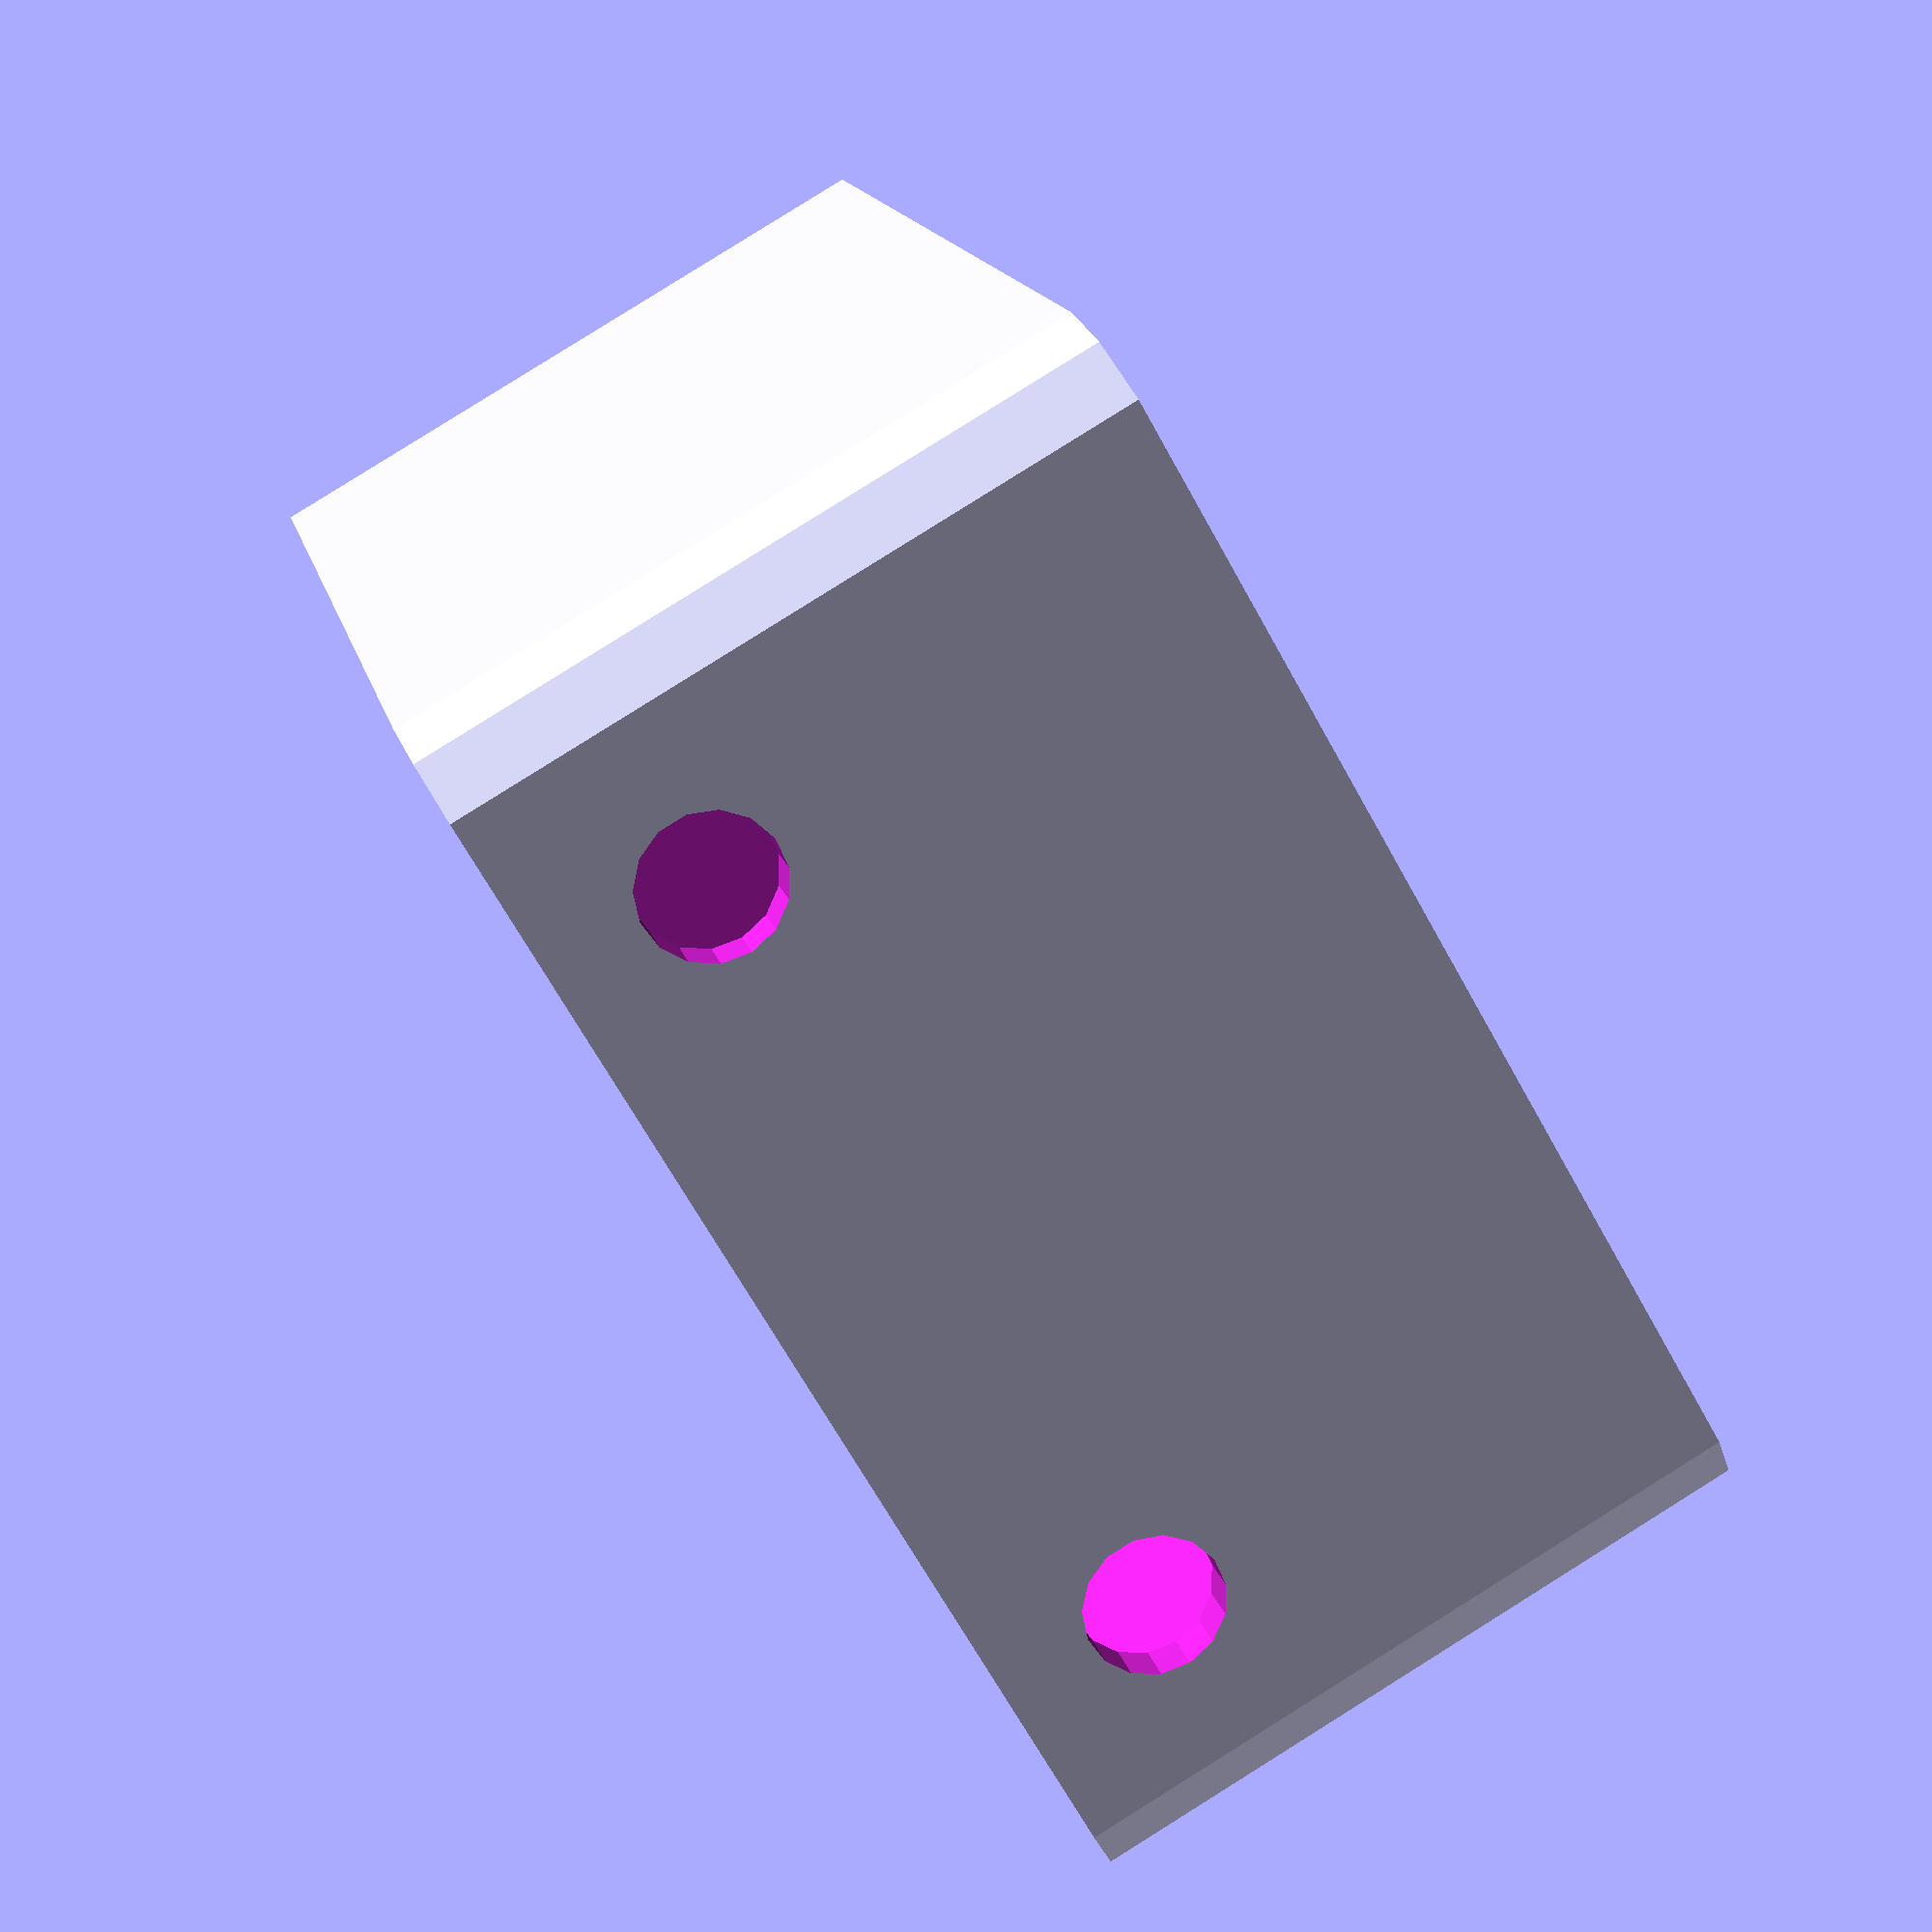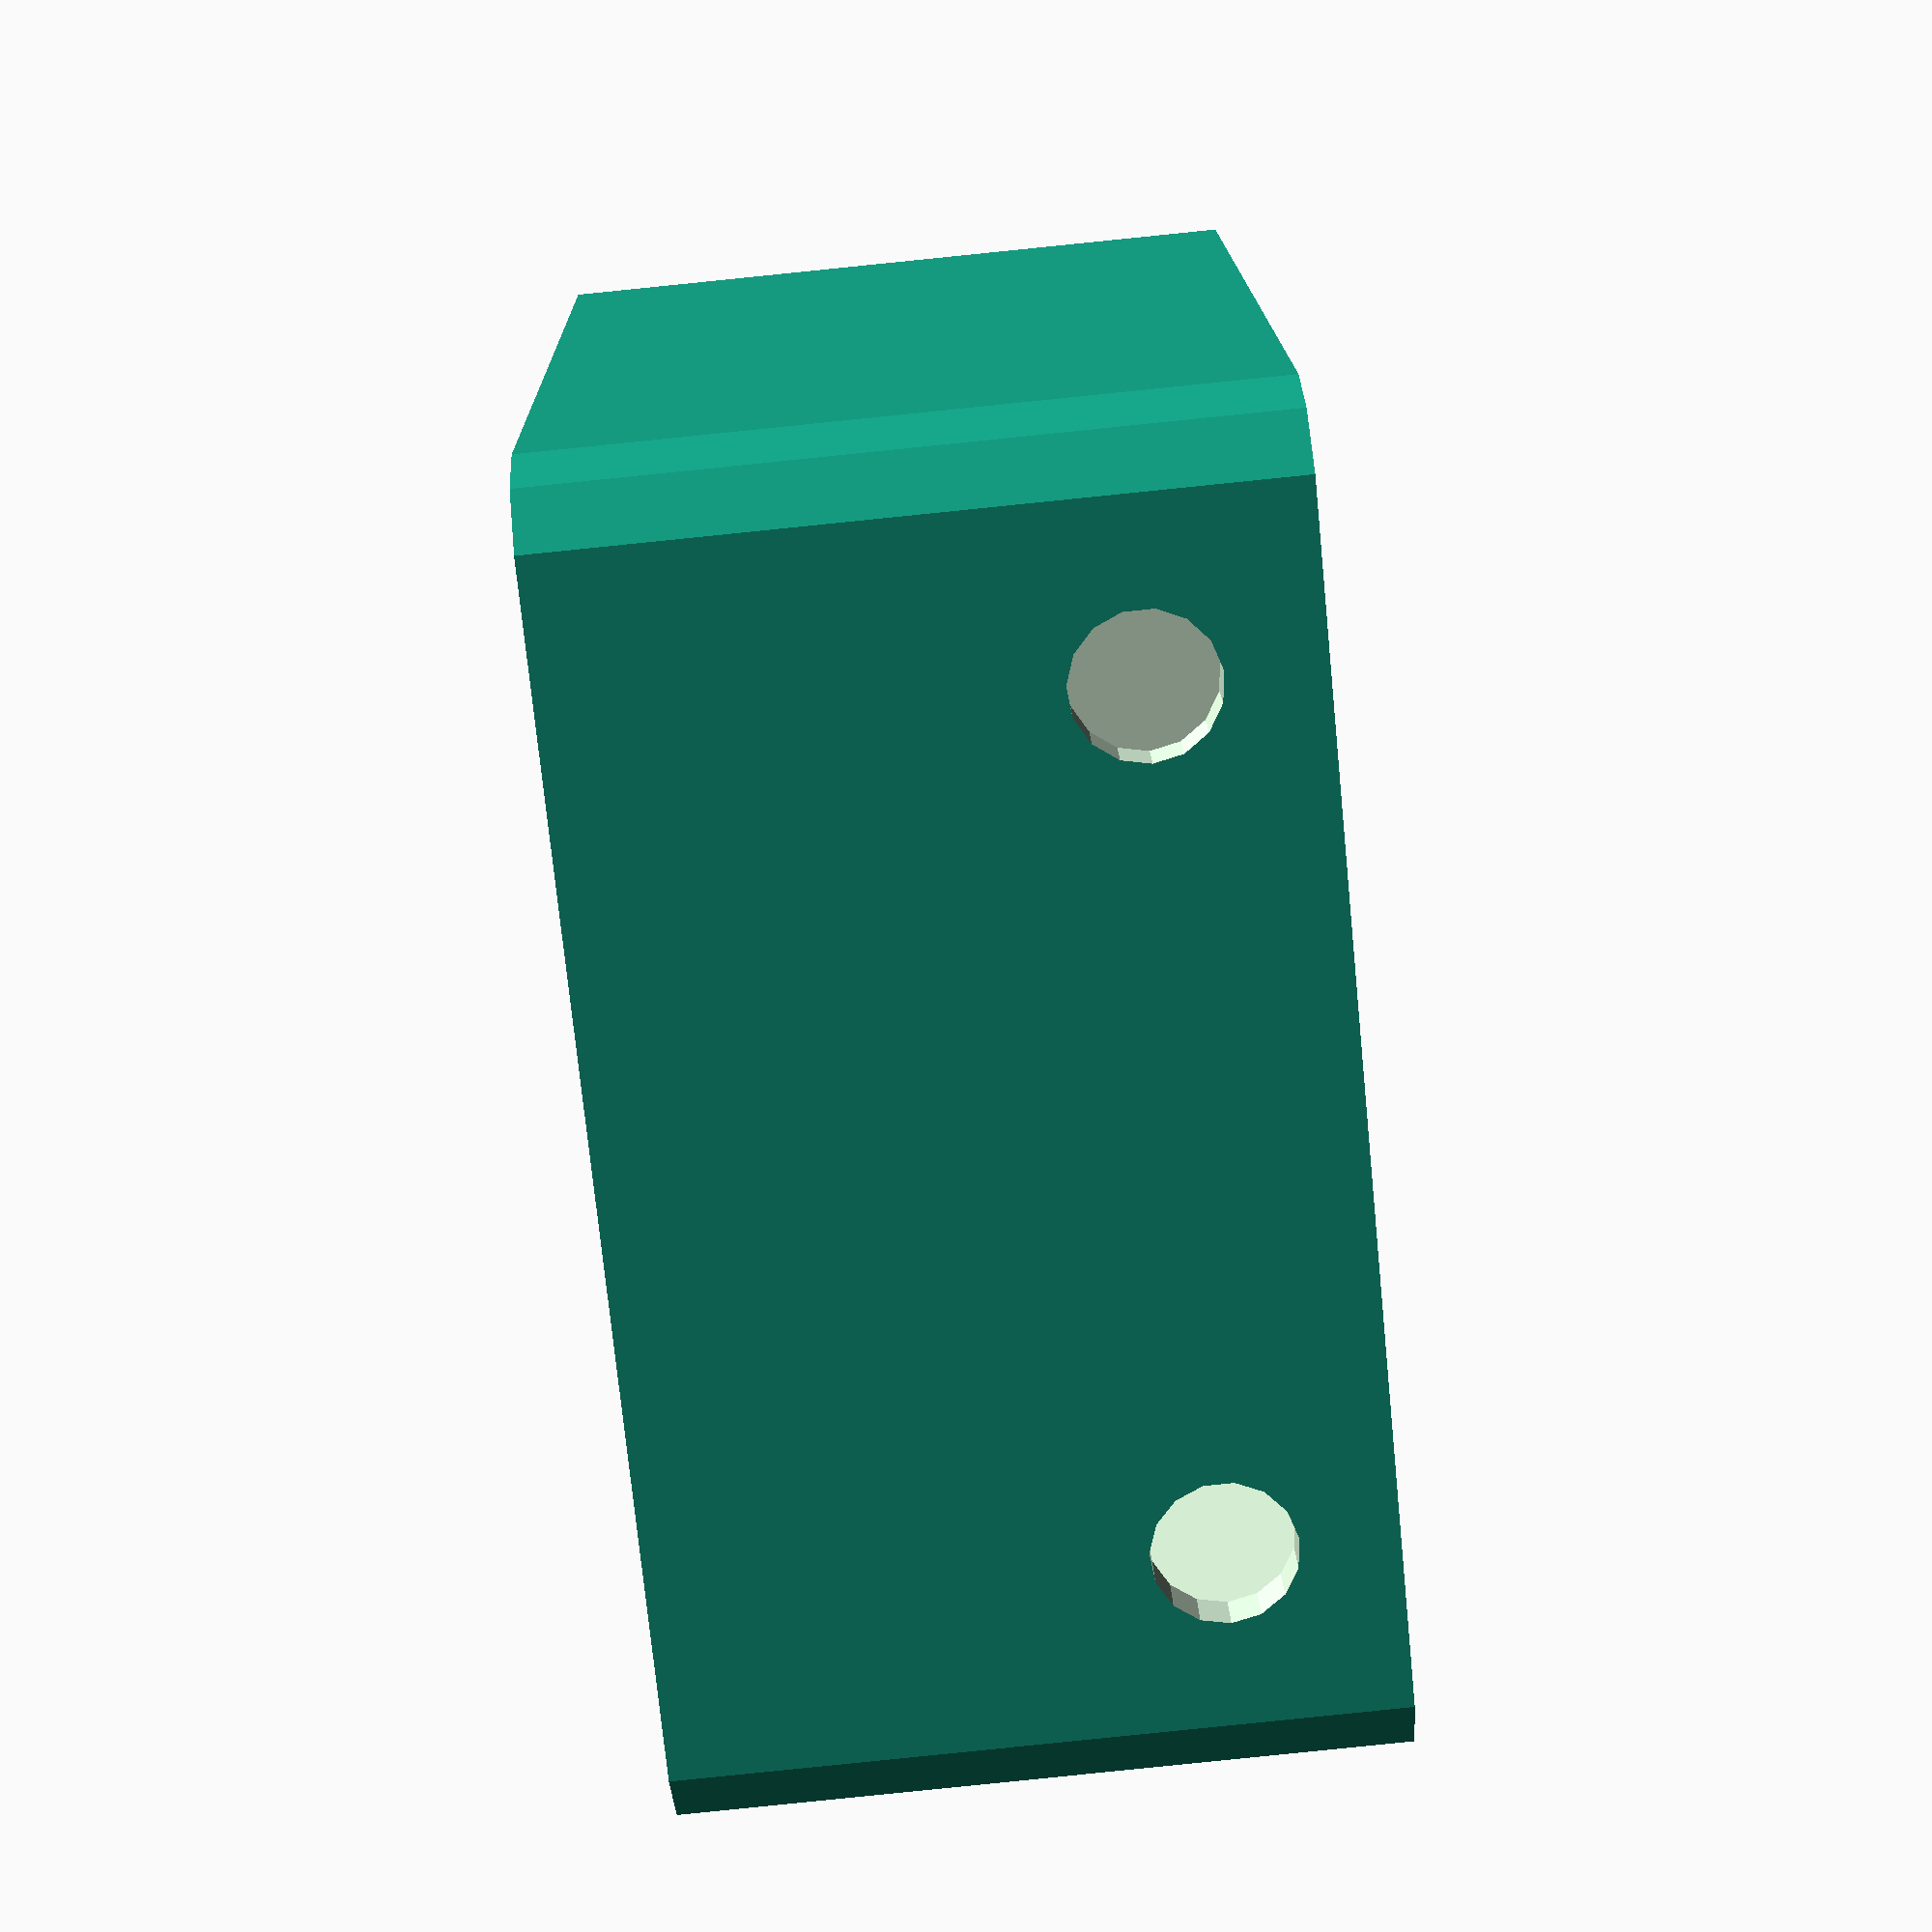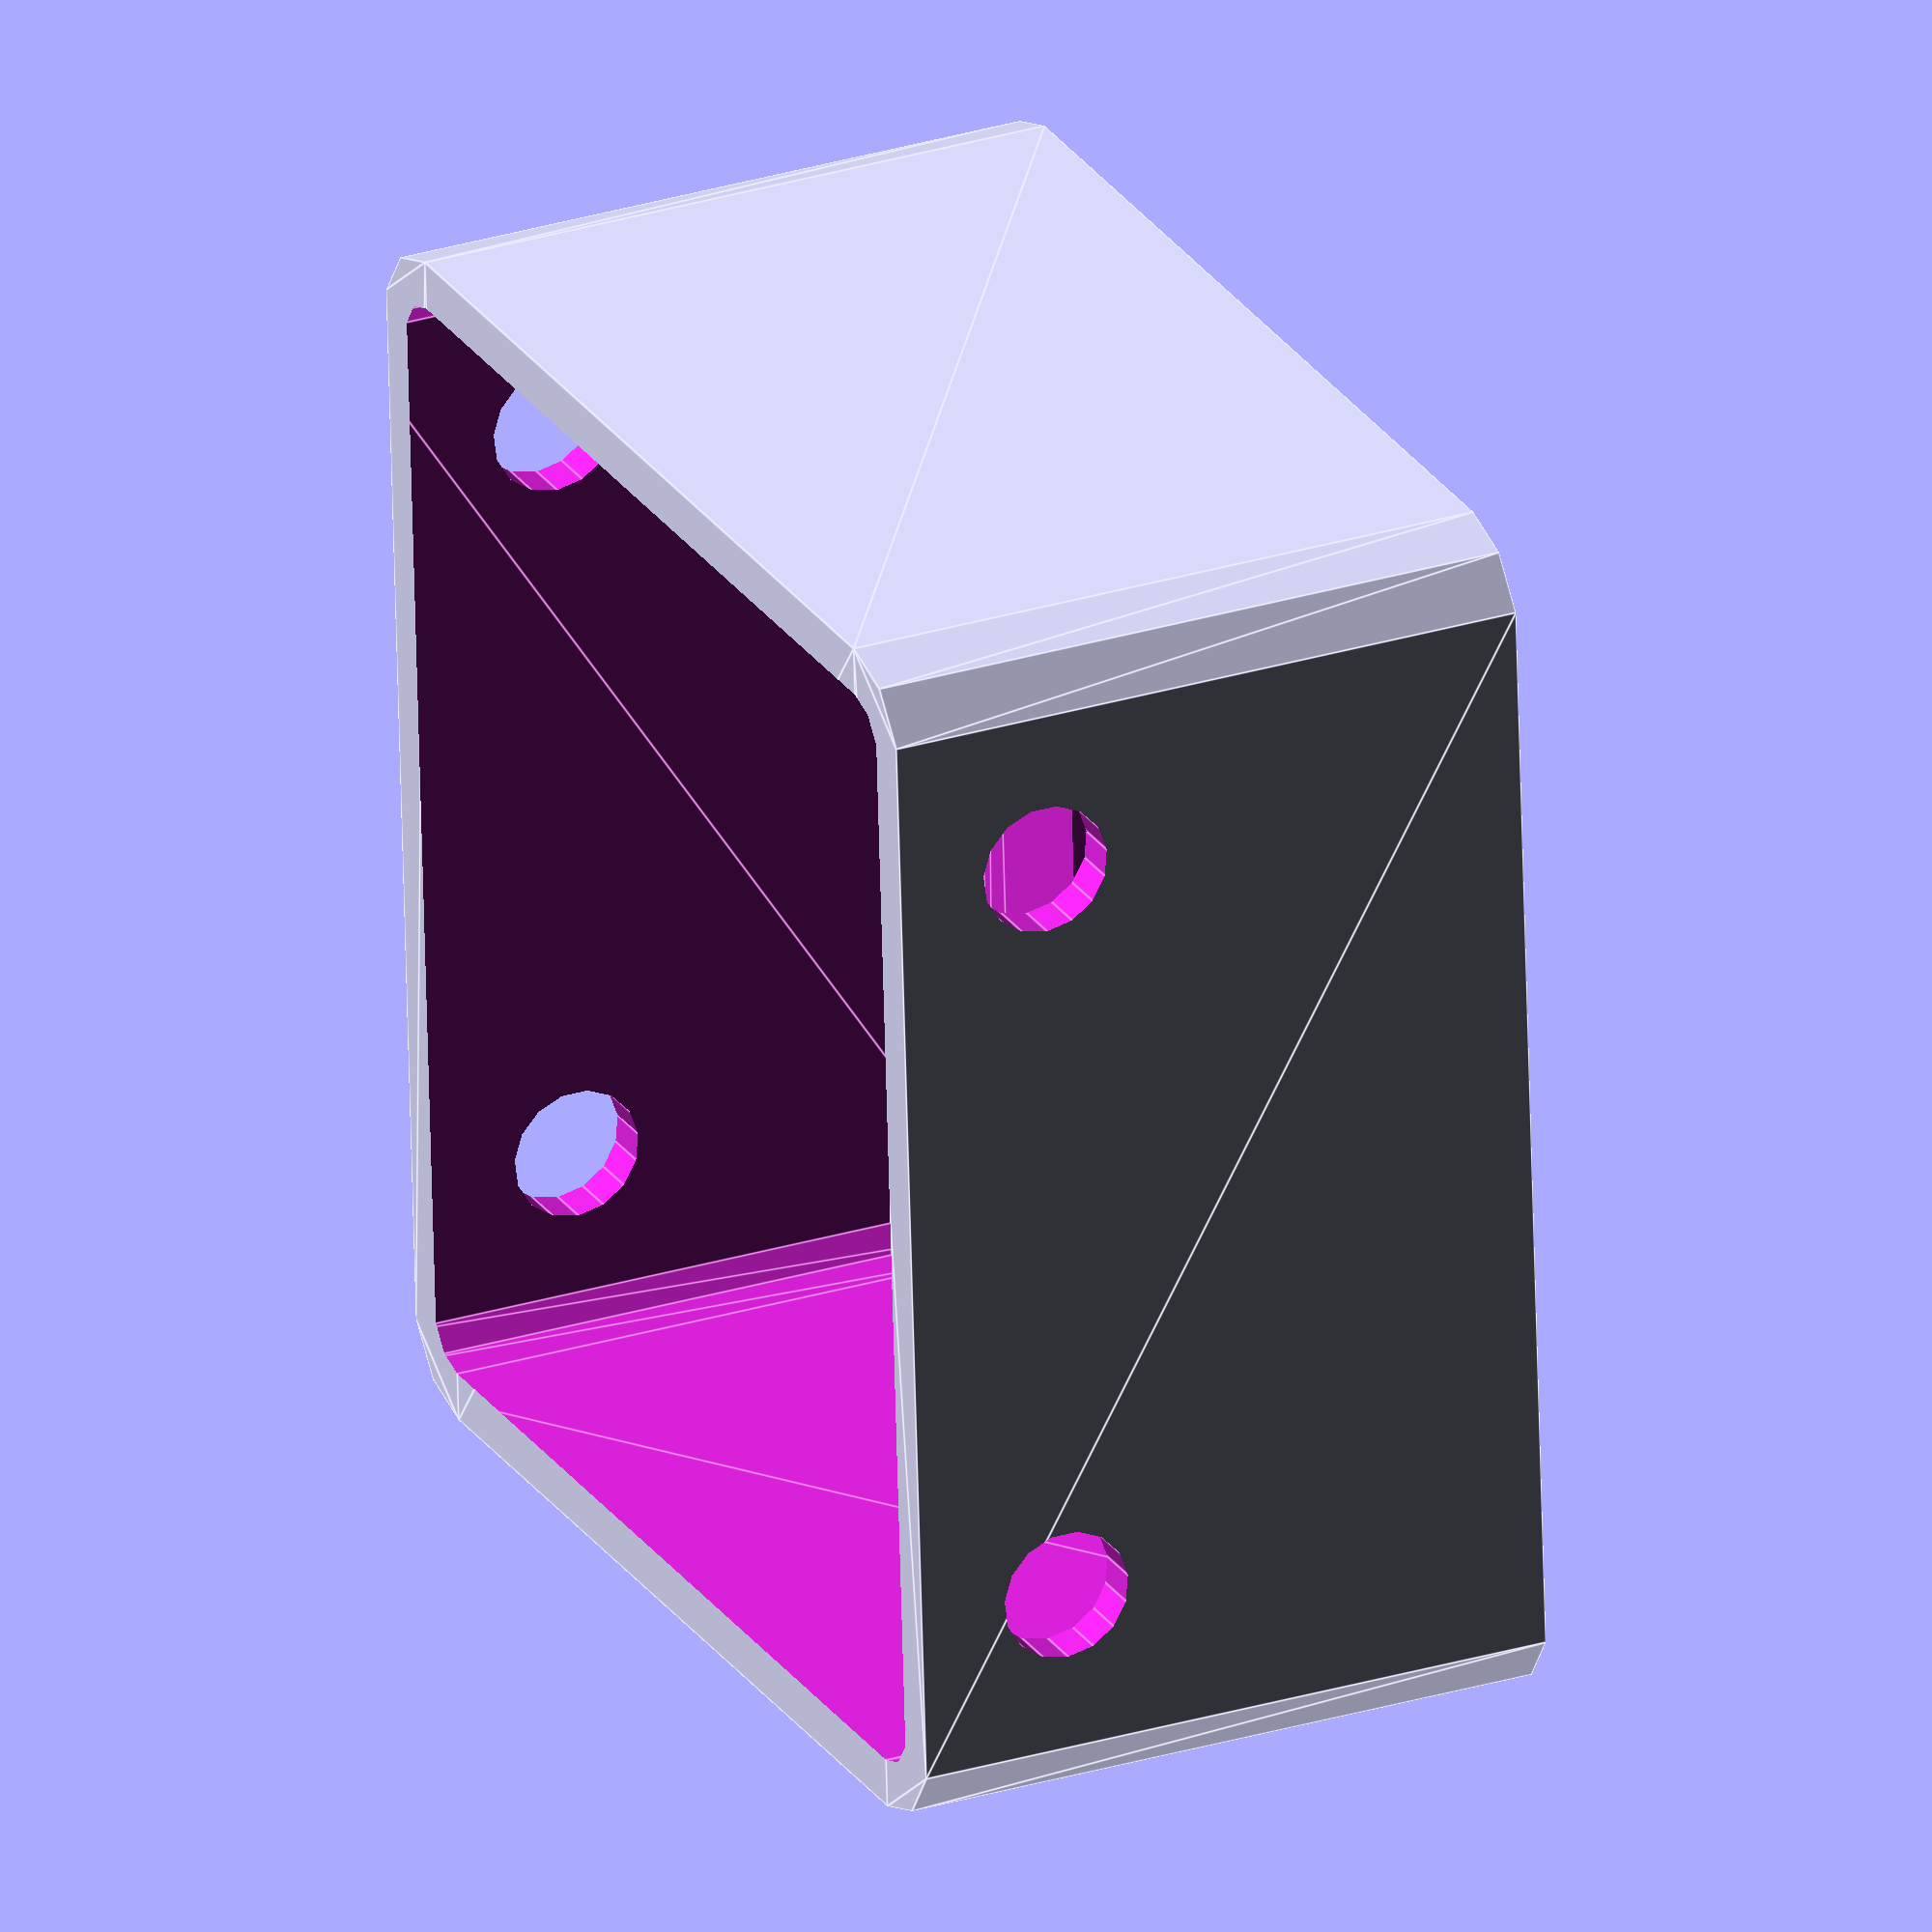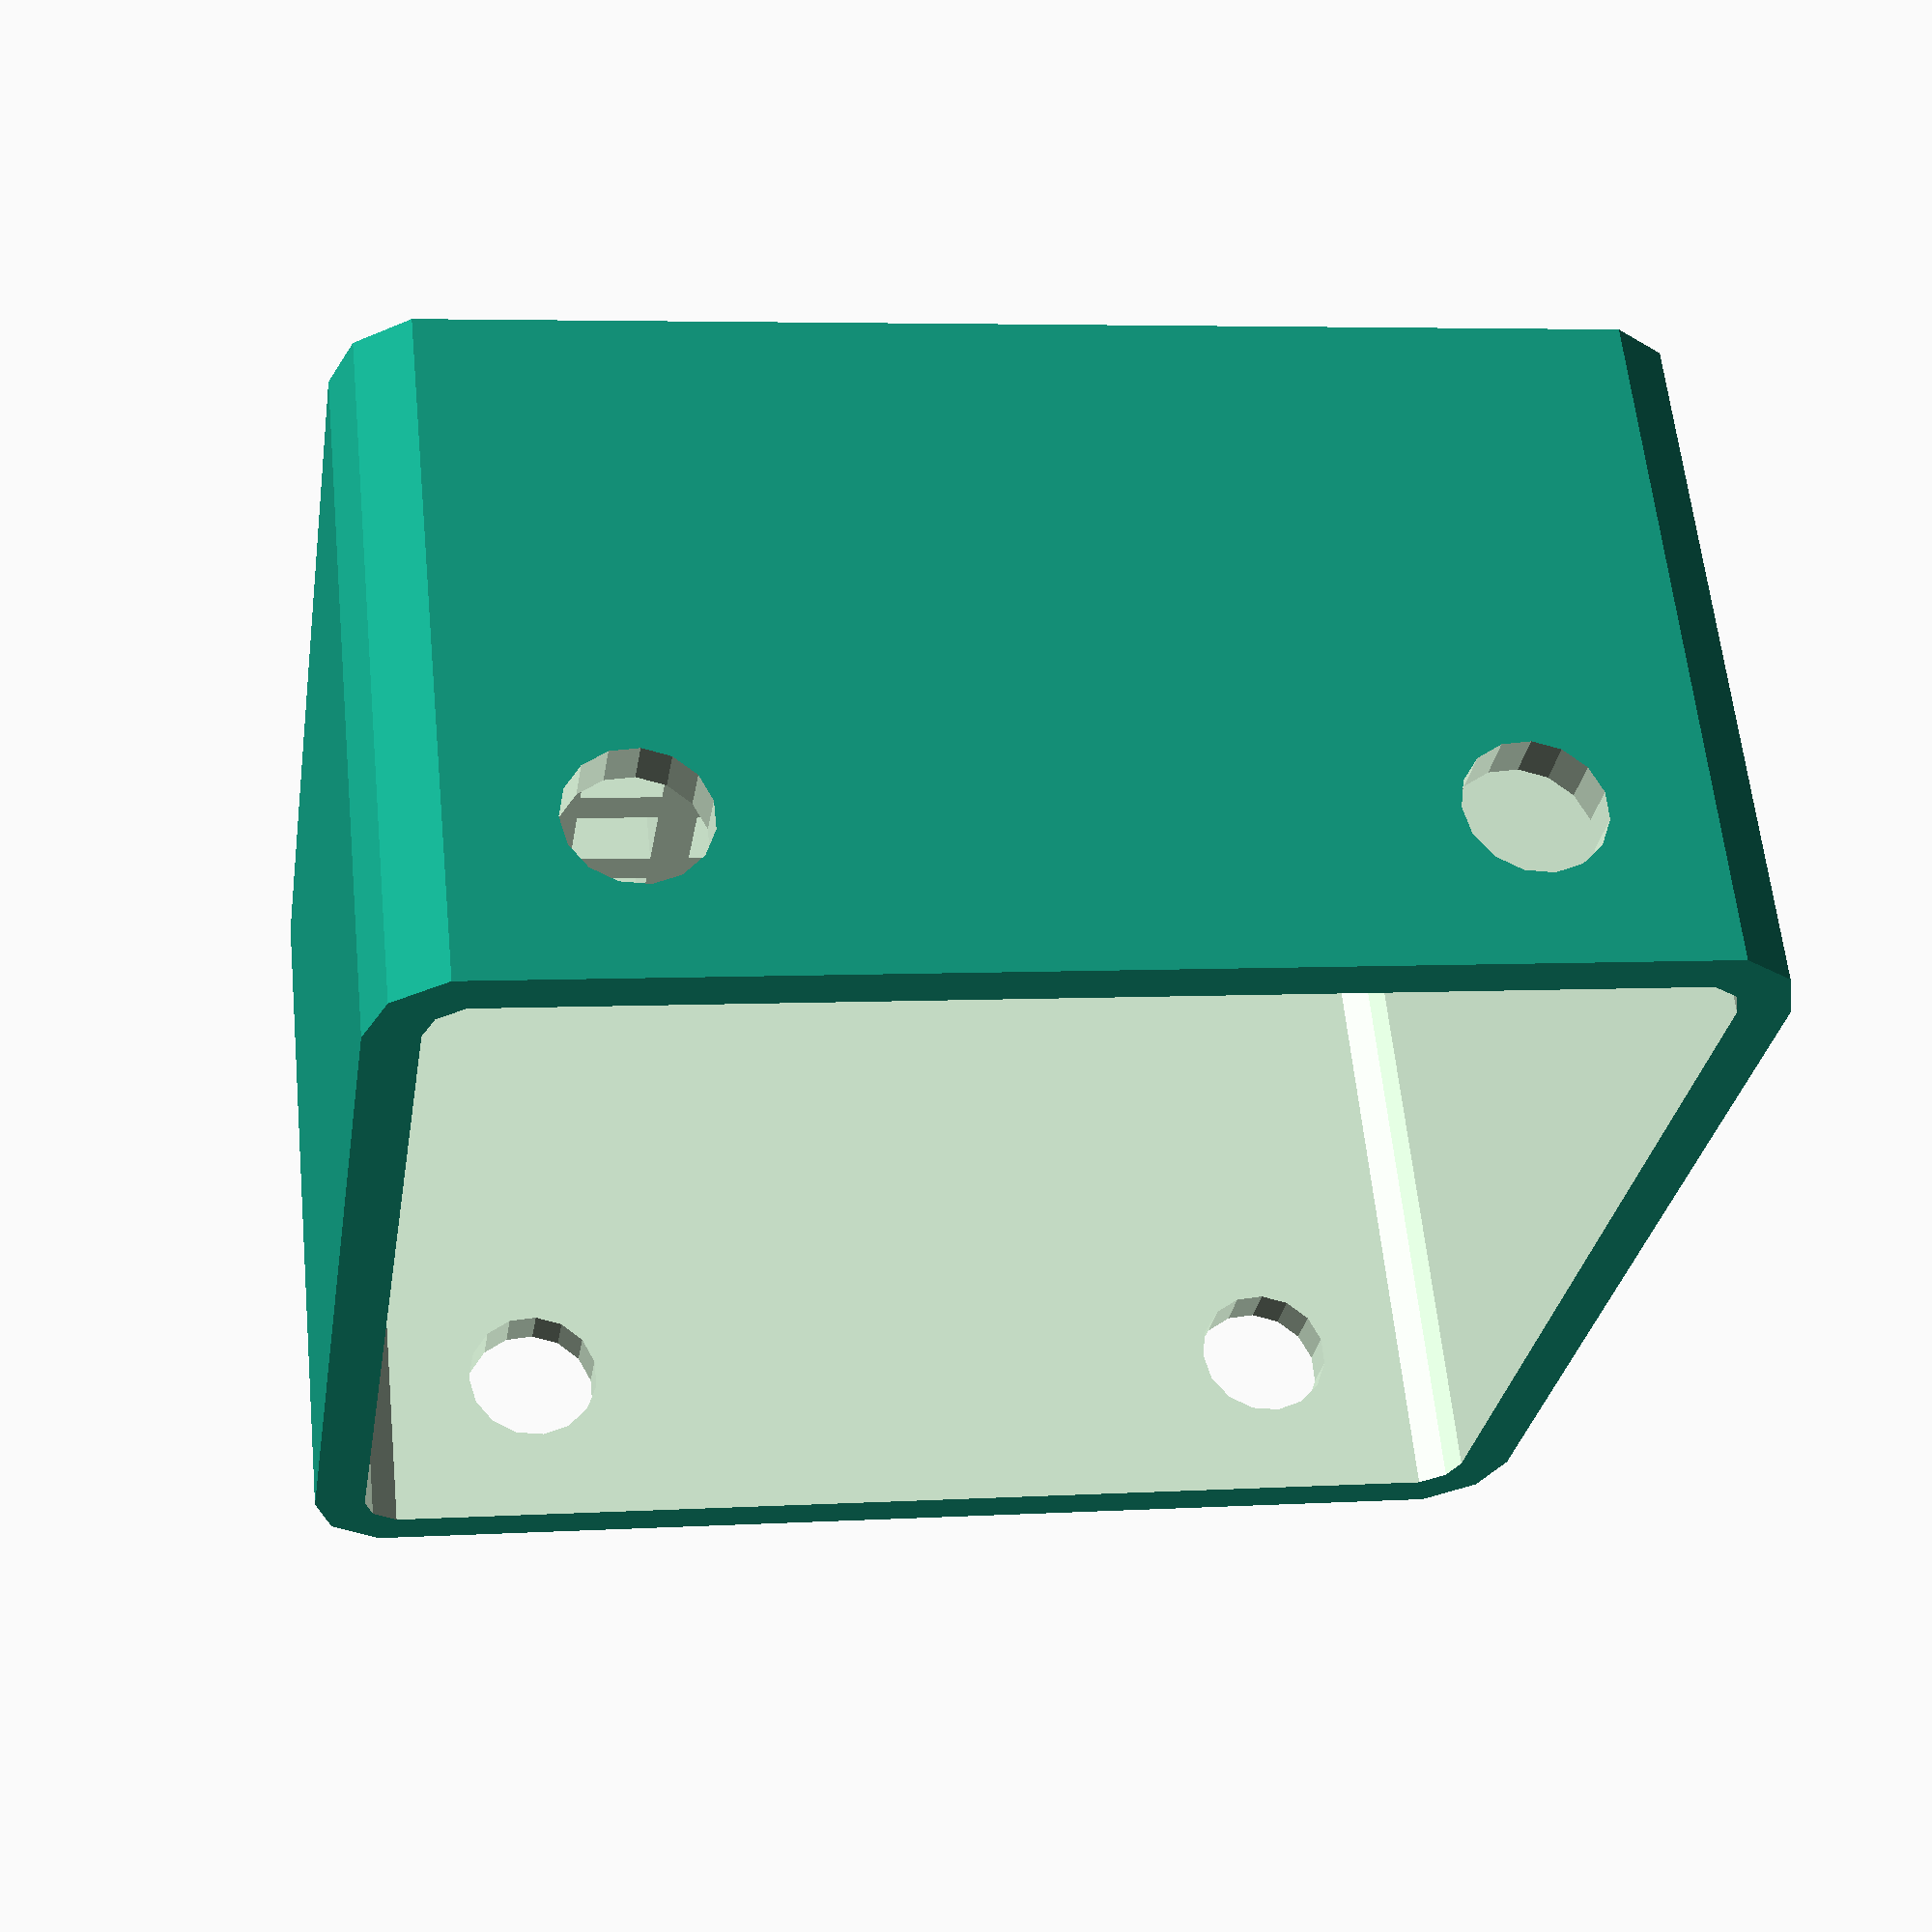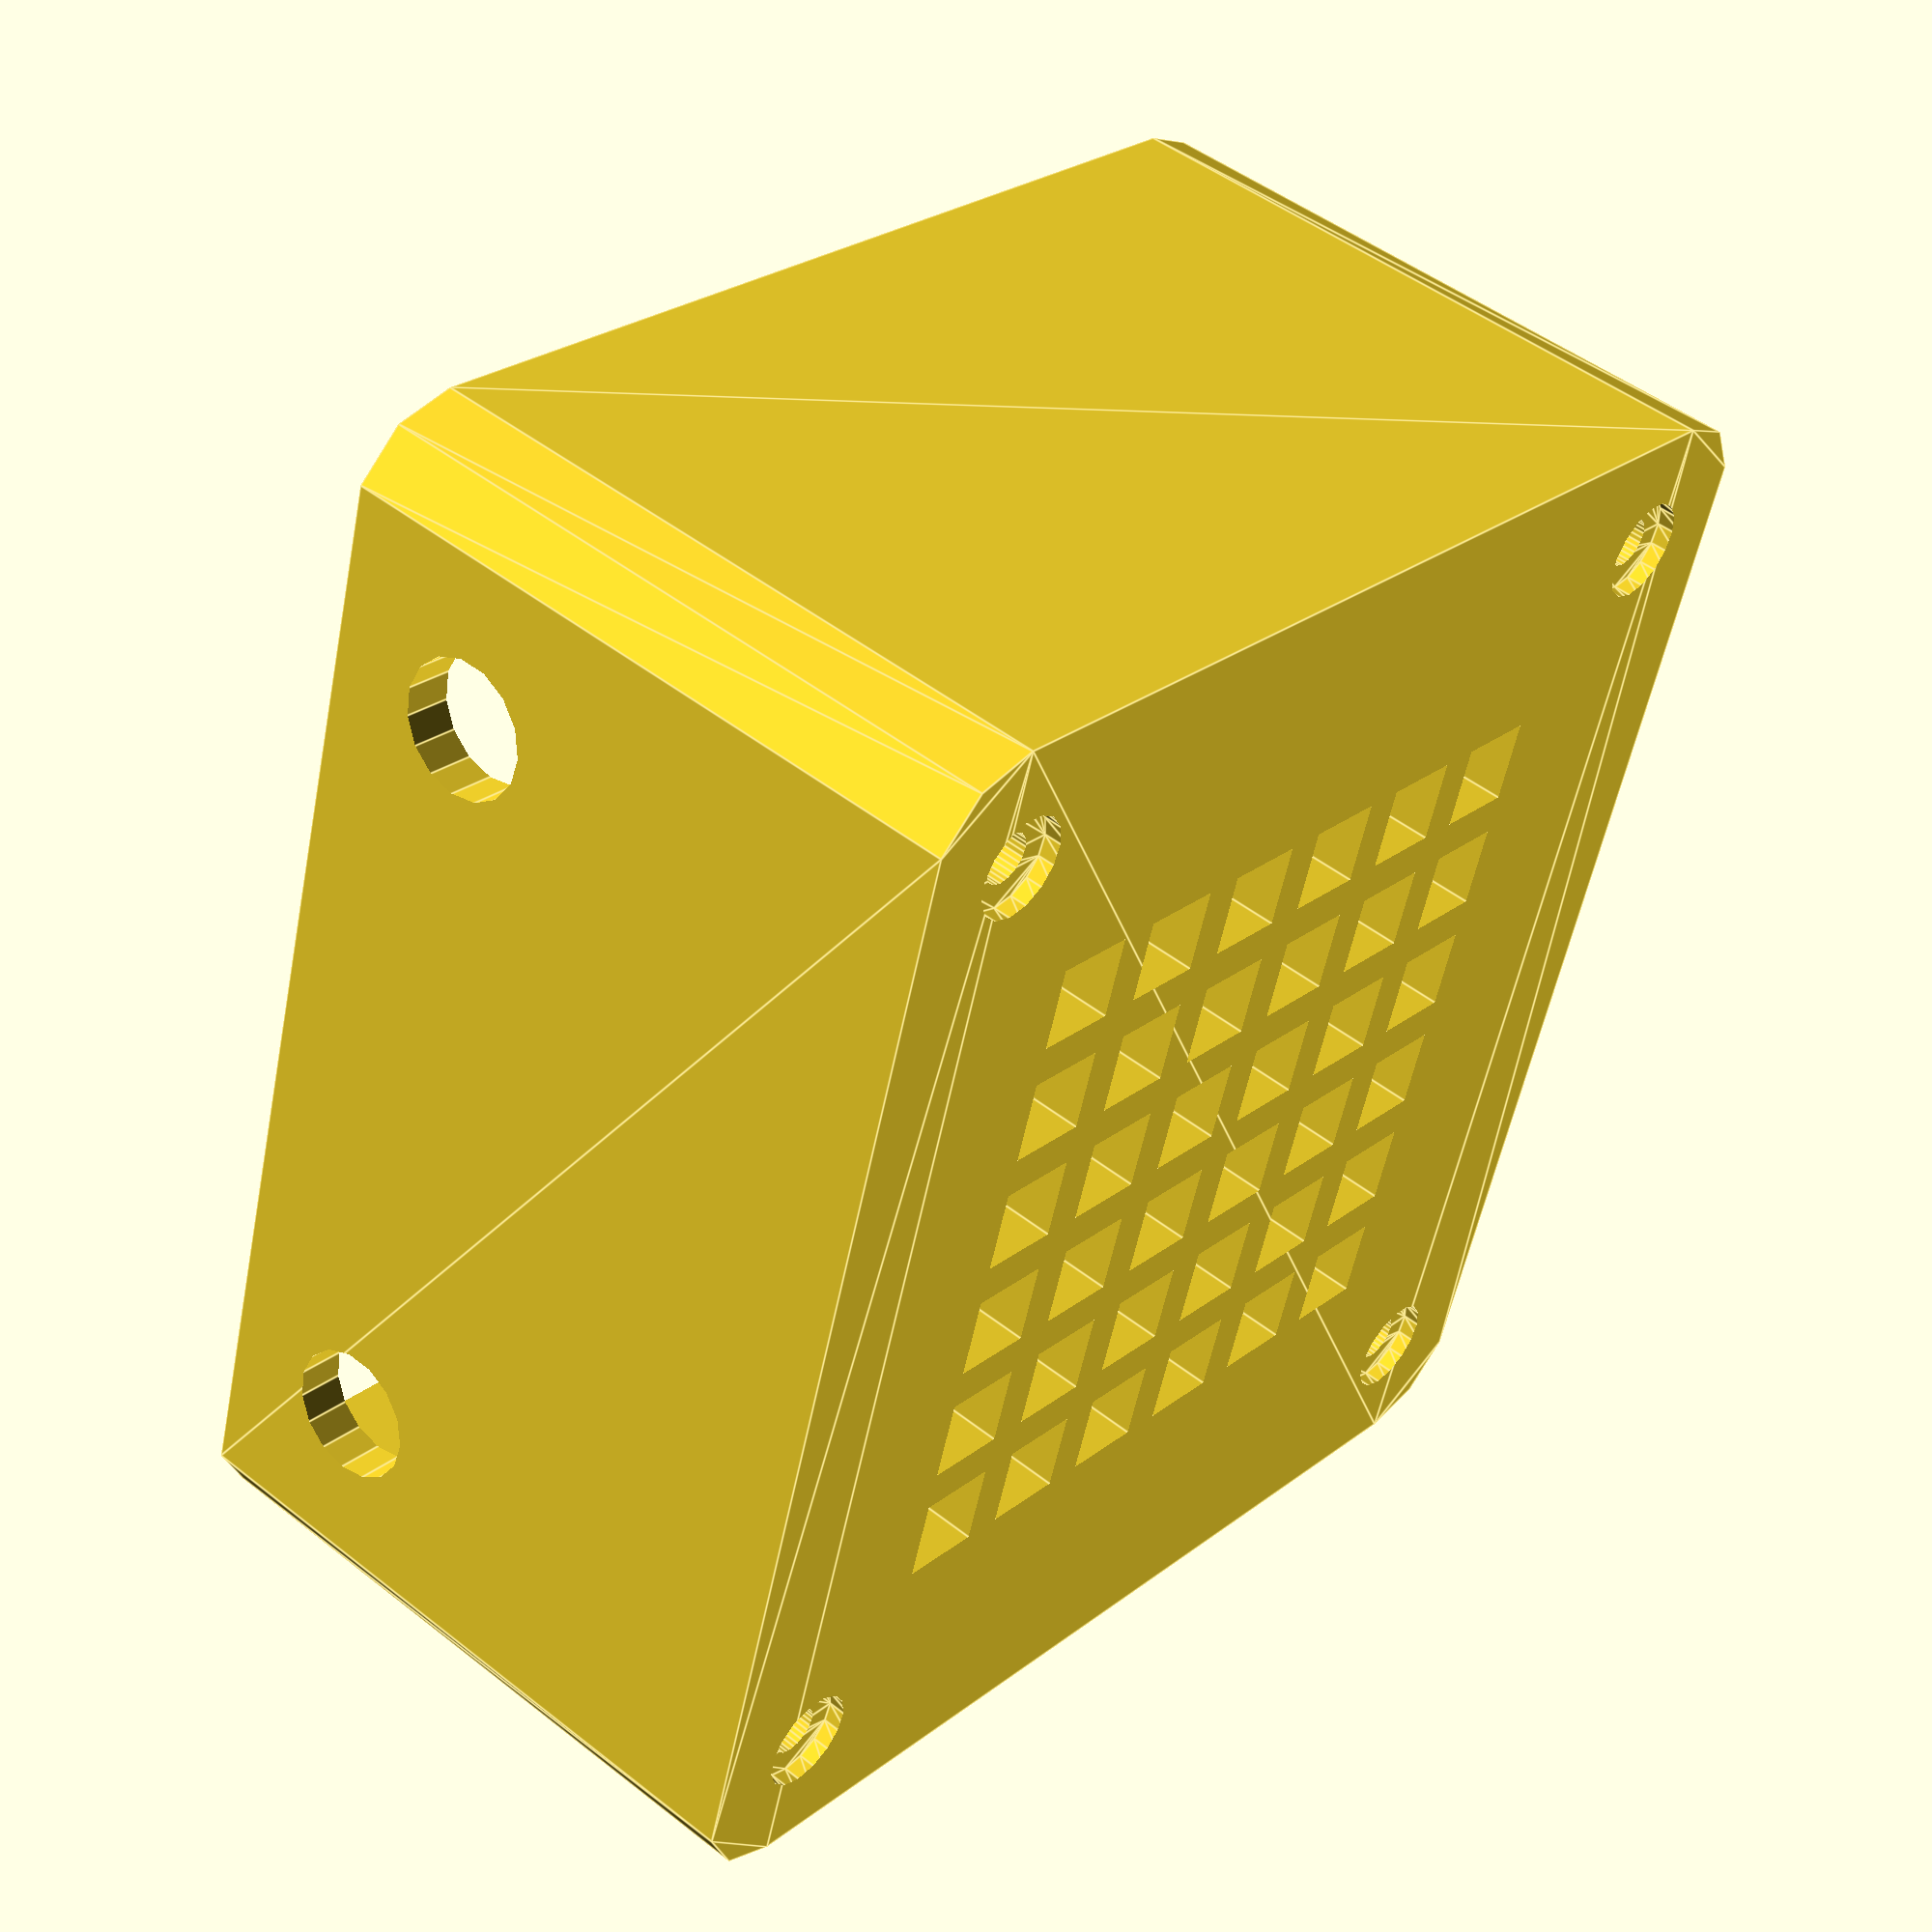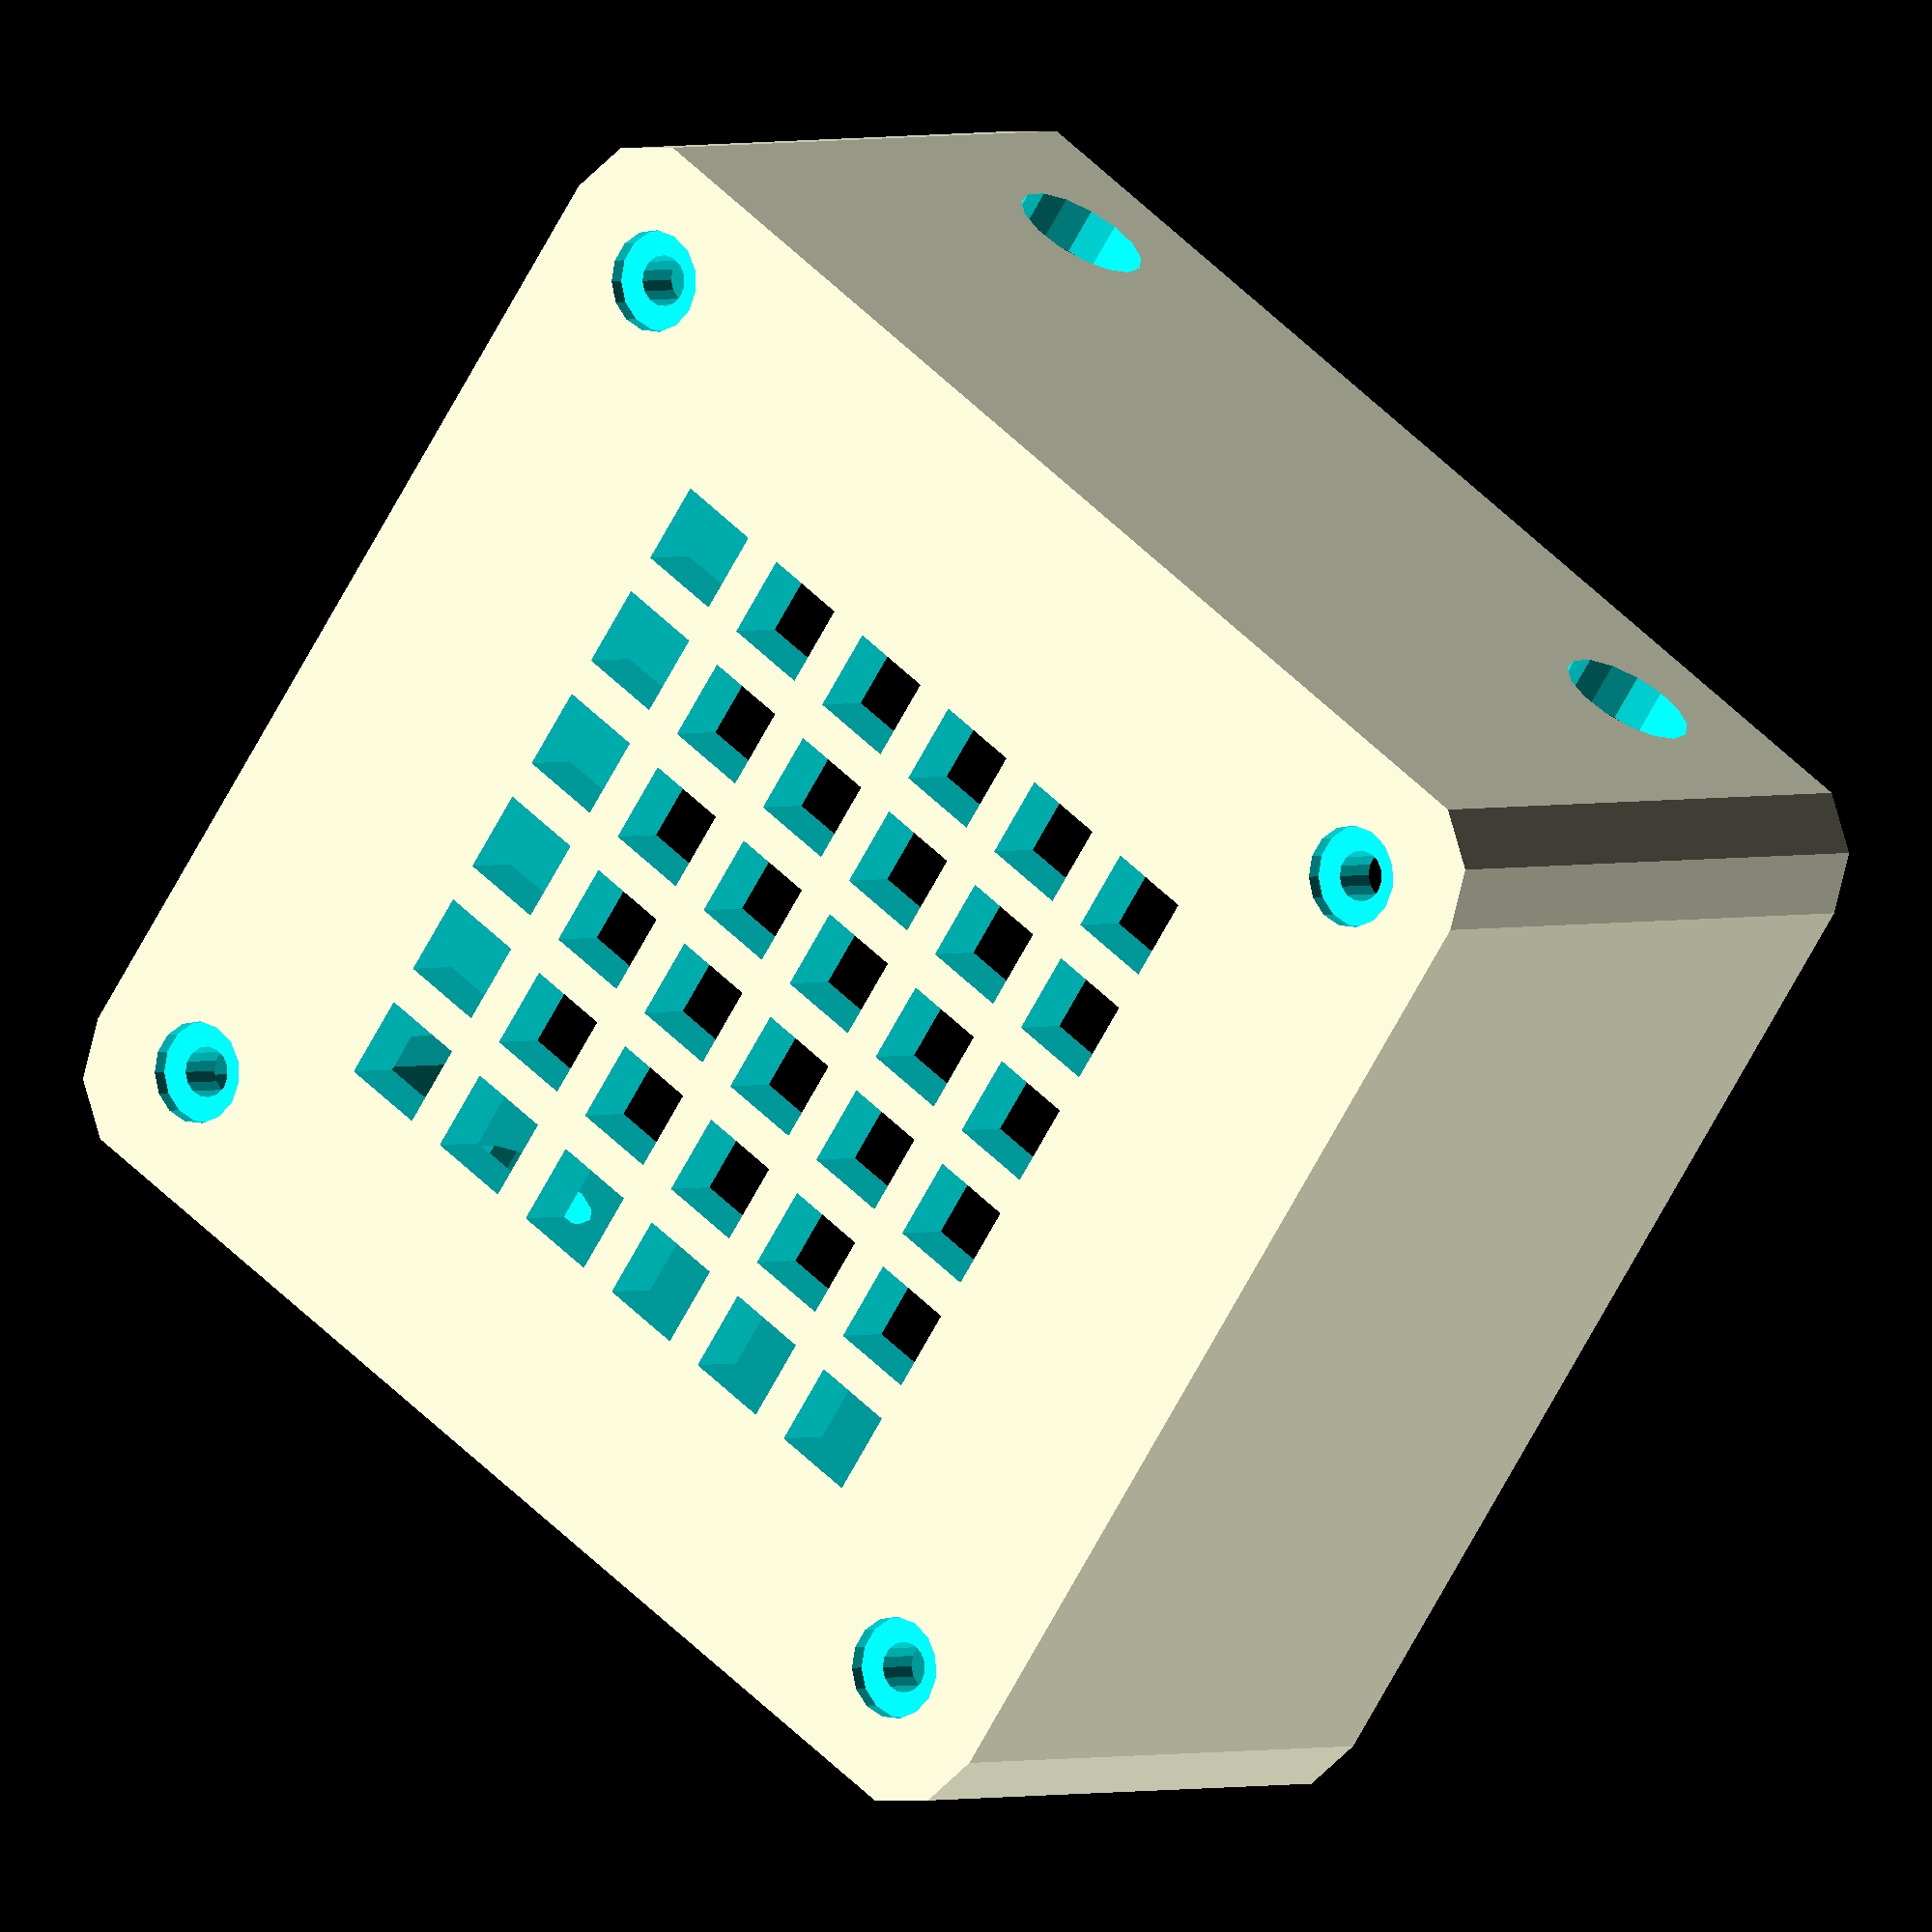
<openscad>
$fn=10;

pin_widths=63;
pin_depth=60;
base_thickness = 4;
pin_d = 3;
case_height = 40;
power_opening = 8;

module pegs() {
    module peg() {
        translate([pin_d/2,pin_d/2,0])
        linear_extrude(height = 100, center=true) 
        circle(d=pin_d, $fn=15);

        translate([pin_d/2,pin_d/2,0])
        linear_extrude(height = 2, center=true) 
        circle(d=pin_d + 3, $fn=15);
    }

    peg();
    translate([0,pin_depth - pin_d,0]) peg();
    translate([pin_widths - pin_d,0,0]) peg();
    translate([pin_widths - pin_d,pin_depth - pin_d,0]) peg();

}

module air_holes() {
    cube_size=5;
    count = 5;
    width = pin_widths * (2/3);
    offset = (width - cube_size) / count;

    translate([pin_widths * 1/6, pin_depth * 1/6,0]) {
        for (x=[0:count]) {
            for (y=[0:count]) {
                translate([offset * x, offset * y, -10]) cube([cube_size,cube_size,100]);
            }
        }
    }
}

module shell() {
    linear_extrude(height=case_height) 
    minkowski() {
        square([pin_widths, pin_depth]);
        circle(6);
    }
}

module inset() {
    translate([0,0,base_thickness])
    linear_extrude(height=case_height) 
    minkowski() {
        square([pin_widths, pin_depth]);
        circle(3);
    }
}

module power_hole(diameter=8) {
    $fn=15;
    height = 100;
    
    rotate([90,0,0]) translate([diameter, (case_height * 2/3) + 4,-(height - 10)]) cylinder(h=height,d=diameter);
   
    rotate([90,0,0]) translate([pin_widths - diameter, (case_height * 2/3) + 4,-(height - 10)]) cylinder(h=height,d=diameter);
}

module case() {
    difference() {
        shell();
        inset();
        pegs();
        air_holes();
        power_hole(diameter=8);
    }
}

case();


echo(version=version());

</openscad>
<views>
elev=275.1 azim=24.1 roll=58.0 proj=p view=solid
elev=266.2 azim=168.2 roll=264.2 proj=p view=wireframe
elev=331.5 azim=86.4 roll=65.2 proj=o view=edges
elev=298.4 azim=188.9 roll=354.1 proj=p view=wireframe
elev=312.2 azim=73.0 roll=131.5 proj=p view=edges
elev=358.3 azim=145.4 roll=214.2 proj=o view=wireframe
</views>
